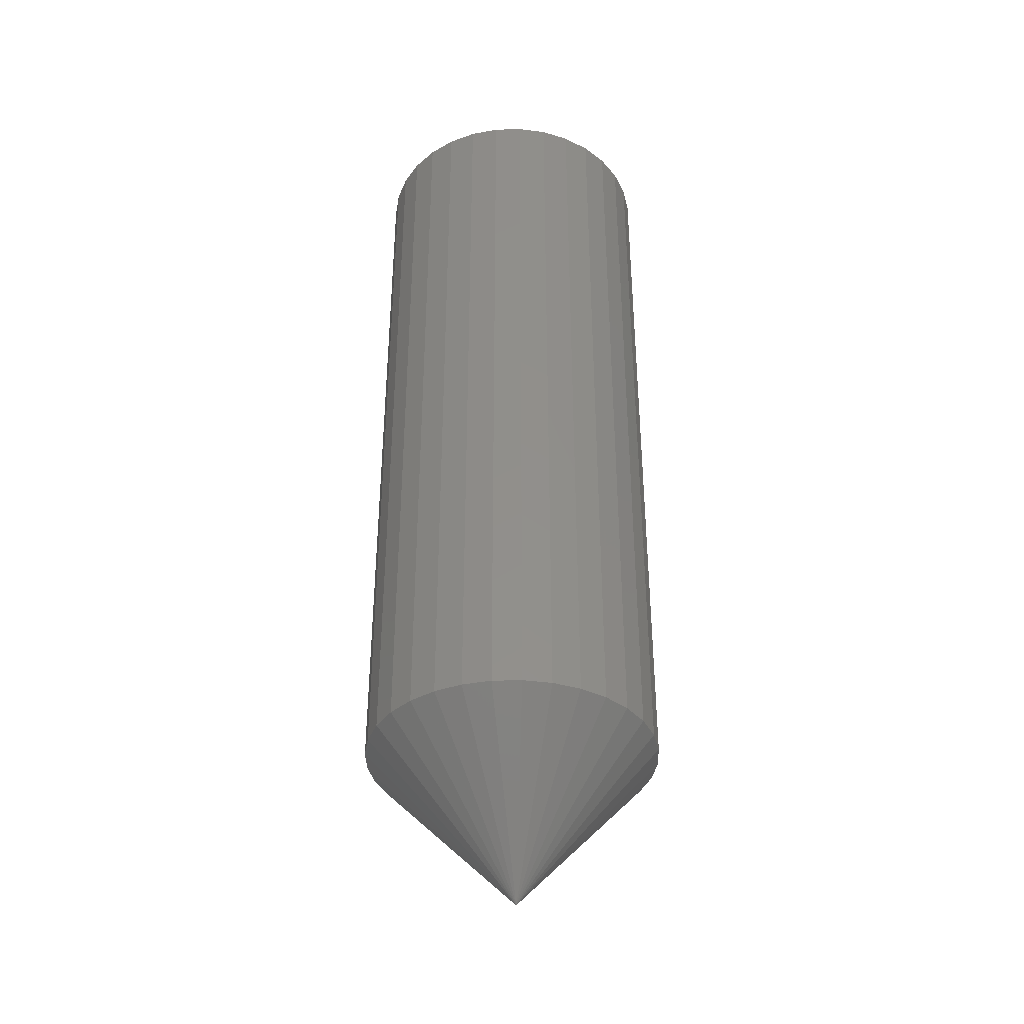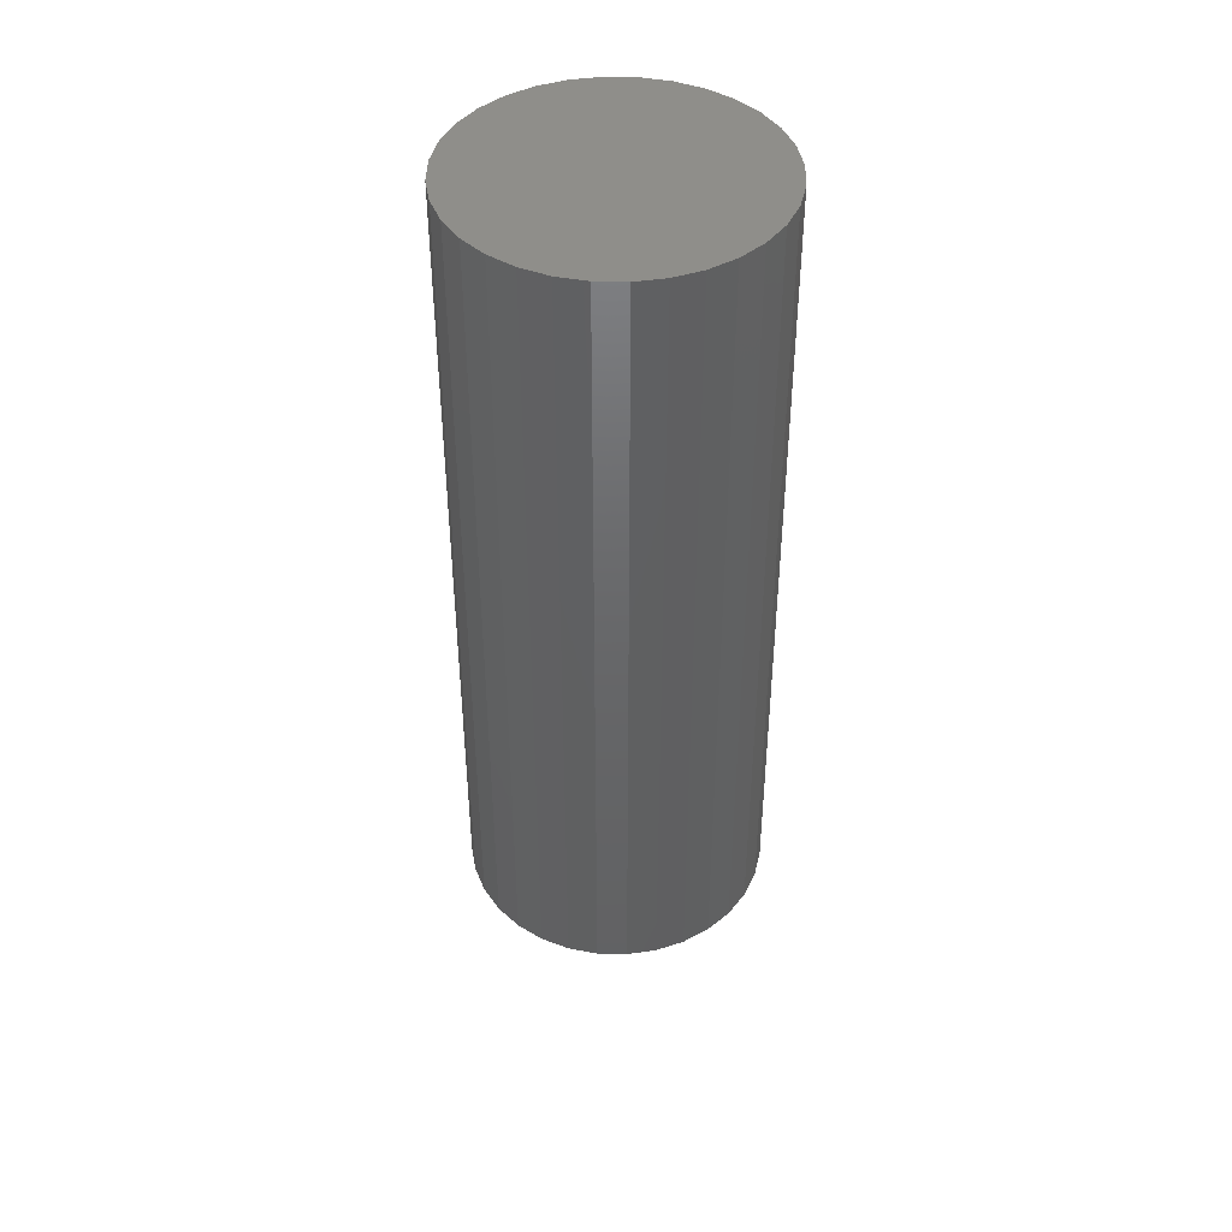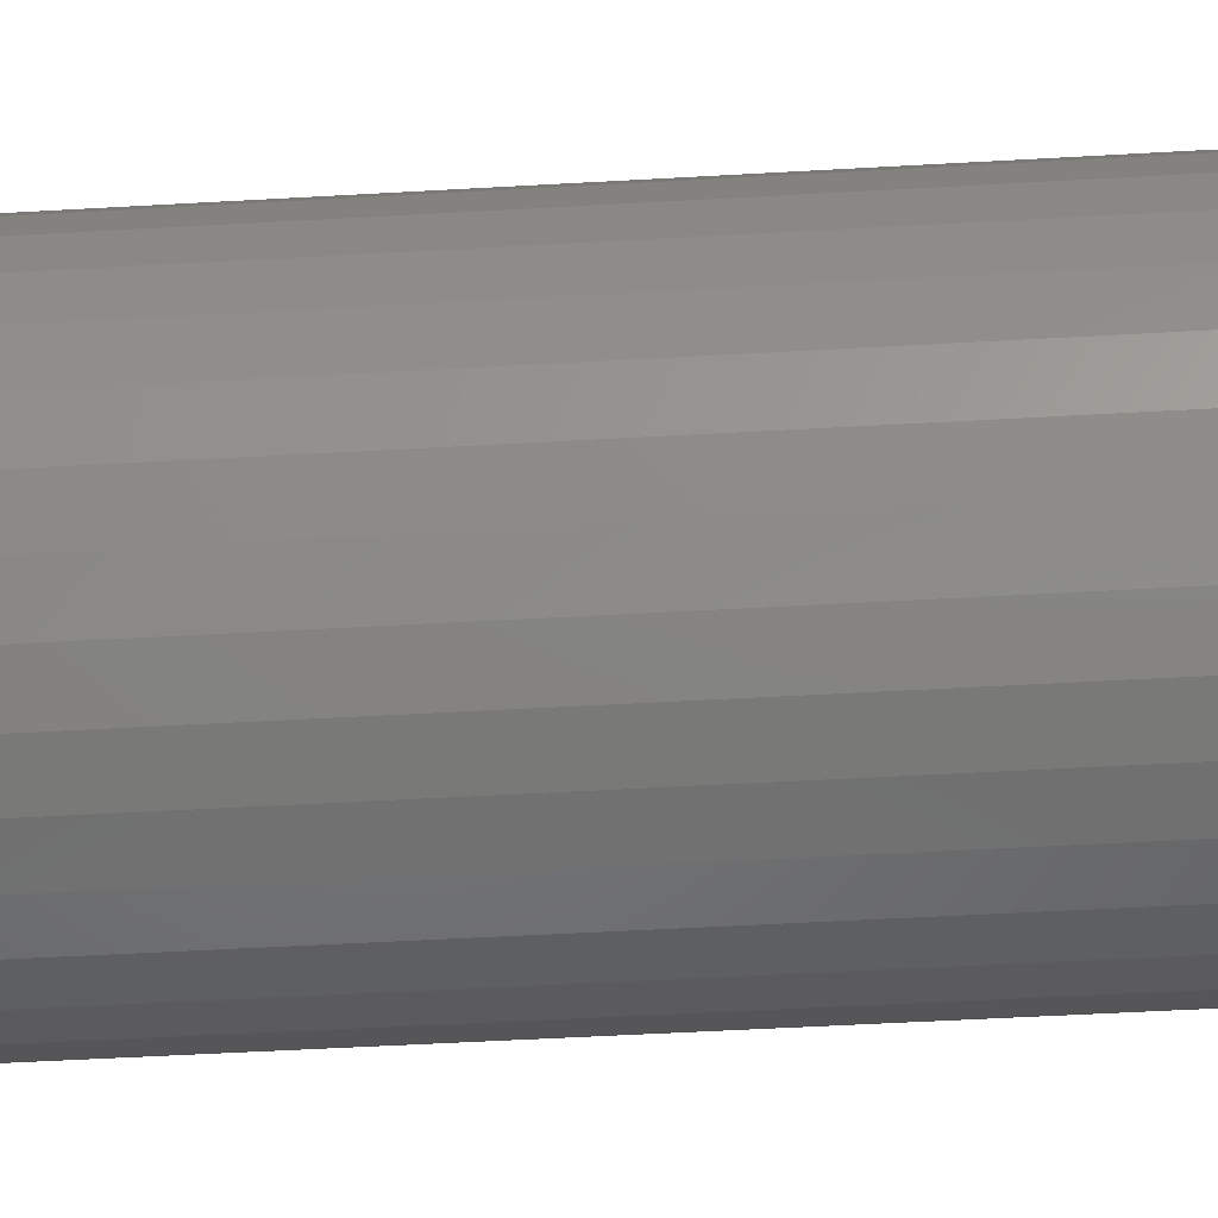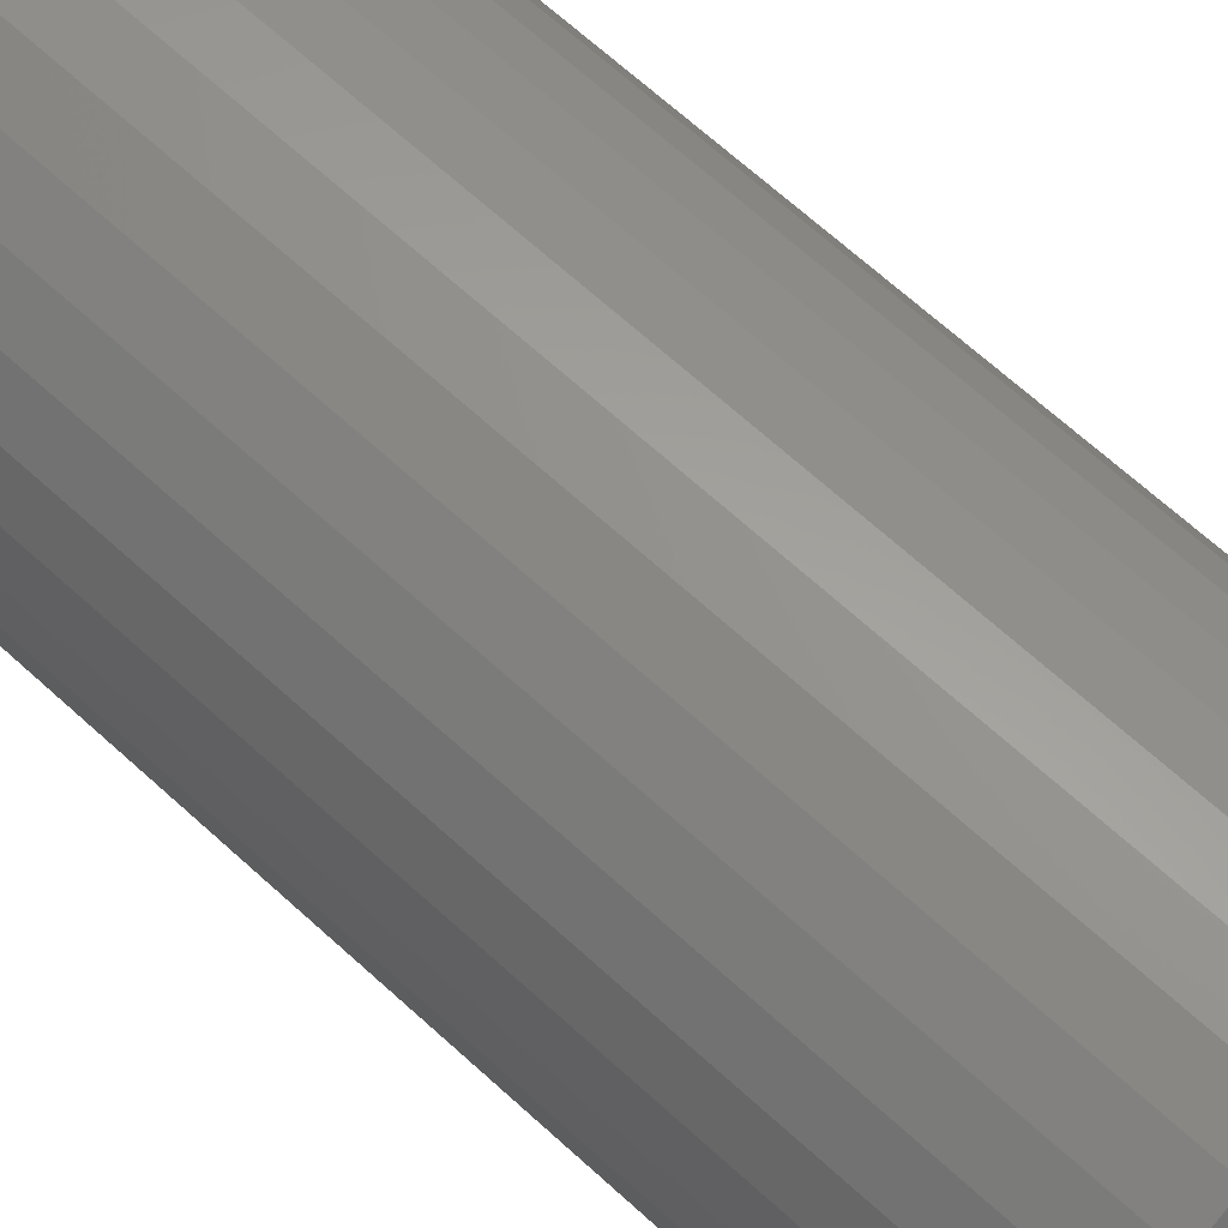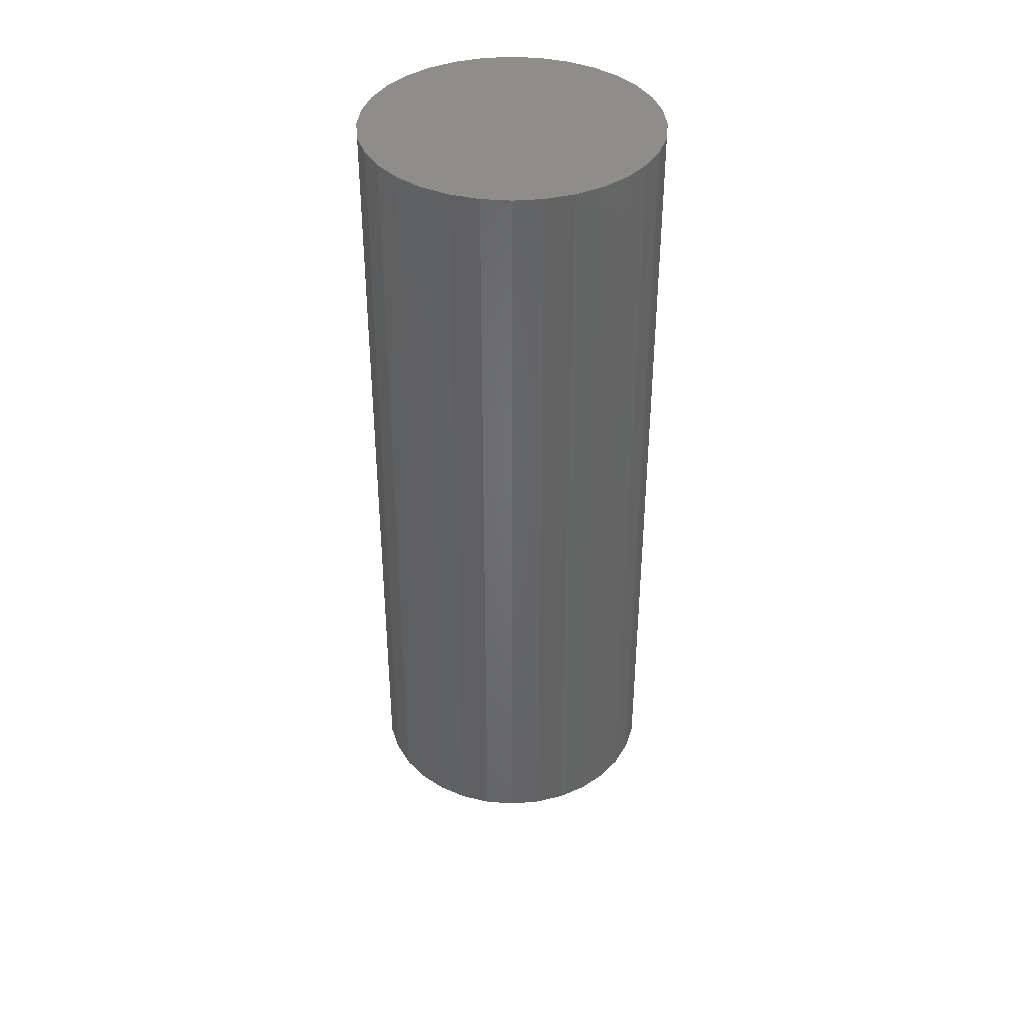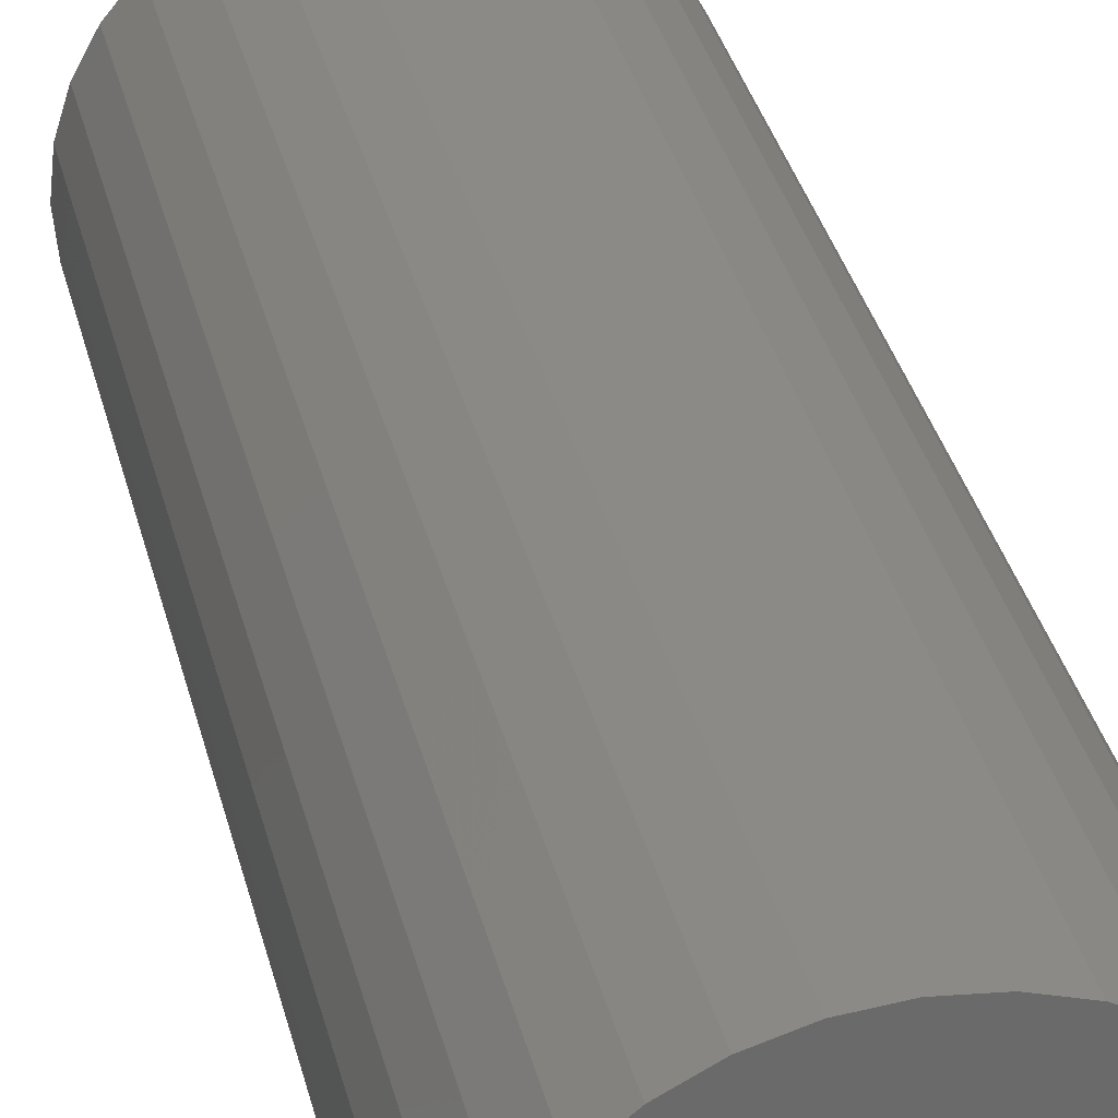
<metadata>
{"format":"stl","ext":"stl","renderer":"f3d","projection":"perspective","resolution":1024,"background":"white","views":[{"elev":-37.9,"azim":-37.5,"up":"+Y"},{"elev":43.4,"azim":-60.4,"up":"+Y"},{"elev":-44.2,"azim":-86.0,"up":"+Z"},{"elev":64.5,"azim":-46.9,"up":"+Z"},{"elev":38.9,"azim":112.4,"up":"+Y"},{"elev":32.9,"azim":167.2,"up":"+Z"}]}
</metadata>
<code>
# stl→obj: 65 verts, 126 faces
v -0.07664 7.367e-17 -0.0004934
v -0.07664 -0.03906 -0.0004934
v -0.07679 7.357e-17 -0.001921
v -0.07679 -0.03906 -0.001921
v -0.0772 7.344e-17 -0.003294
v -0.0772 -0.03906 -0.003294
v -0.07788 7.328e-17 -0.00456
v -0.07788 -0.03906 -0.00456
v -0.07879 7.311e-17 -0.005669
v -0.07879 -0.03906 -0.005669
v -0.0799 7.294e-17 -0.006579
v -0.0799 -0.03906 -0.006579
v -0.08116 7.275e-17 -0.007255
v -0.08116 -0.03906 -0.007255
v -0.08254 7.257e-17 -0.007672
v -0.08254 -0.03906 -0.007672
v -0.08396 7.241e-17 -0.007812
v -0.08396 -0.03906 -0.007812
v -0.08539 7.226e-17 -0.007672
v -0.08539 -0.03906 -0.007672
v -0.08676 7.213e-17 -0.007255
v -0.08676 -0.03906 -0.007255
v -0.08803 7.203e-17 -0.006579
v -0.08803 -0.03906 -0.006579
v -0.08914 7.197e-17 -0.005669
v -0.08914 -0.03906 -0.005669
v -0.09005 7.193e-17 -0.00456
v -0.09005 -0.03906 -0.00456
v -0.09073 7.194e-17 -0.003294
v -0.09073 -0.03906 -0.003294
v -0.09114 7.197e-17 -0.001921
v -0.09114 -0.03906 -0.001921
v -0.09128 7.205e-17 -0.0004934
v -0.09128 -0.03906 -0.0004934
v -0.09114 7.215e-17 0.0009345
v -0.09114 -0.03906 0.0009345
v -0.09073 7.228e-17 0.002307
v -0.09073 -0.03906 0.002307
v -0.09005 7.243e-17 0.003573
v -0.09005 -0.03906 0.003573
v -0.08914 7.26e-17 0.004682
v -0.08914 -0.03906 0.004682
v -0.08803 7.278e-17 0.005592
v -0.08803 -0.03906 0.005592
v -0.08676 7.296e-17 0.006269
v -0.08676 -0.03906 0.006269
v -0.08539 7.314e-17 0.006685
v -0.08539 -0.03906 0.006685
v -0.08396 7.331e-17 0.006826
v -0.08396 -0.03906 0.006826
v -0.08254 7.346e-17 0.006685
v -0.08254 -0.03906 0.006685
v -0.08116 7.359e-17 0.006269
v -0.08116 -0.03906 0.006269
v -0.0799 7.368e-17 0.005592
v -0.0799 -0.03906 0.005592
v -0.07879 7.375e-17 0.004682
v -0.07879 -0.03906 0.004682
v -0.07788 7.378e-17 0.003573
v -0.07788 -0.03906 0.003573
v -0.0772 7.378e-17 0.002307
v -0.0772 -0.03906 0.002307
v -0.07679 7.374e-17 0.0009345
v -0.07679 -0.03906 0.0009345
v -0.08372 -0.04688 -0.0004934
f 1 2 3
f 3 2 4
f 3 4 5
f 5 4 6
f 5 6 7
f 7 6 8
f 7 8 9
f 9 8 10
f 9 10 11
f 11 10 12
f 11 12 13
f 13 12 14
f 13 14 15
f 15 14 16
f 15 16 17
f 17 16 18
f 17 18 19
f 19 18 20
f 19 20 21
f 21 20 22
f 21 22 23
f 23 22 24
f 23 24 25
f 25 24 26
f 25 26 27
f 27 26 28
f 27 28 29
f 29 28 30
f 29 30 31
f 31 30 32
f 31 32 33
f 33 32 34
f 33 34 35
f 35 34 36
f 35 36 37
f 37 36 38
f 37 38 39
f 39 38 40
f 39 40 41
f 41 40 42
f 41 42 43
f 43 42 44
f 43 44 45
f 45 44 46
f 45 46 47
f 47 46 48
f 47 48 49
f 49 48 50
f 49 50 51
f 51 50 52
f 51 52 53
f 53 52 54
f 53 54 55
f 55 54 56
f 55 56 57
f 57 56 58
f 57 58 59
f 59 58 60
f 59 60 61
f 61 60 62
f 61 62 63
f 63 62 64
f 63 64 1
f 1 64 2
f 65 2 64
f 65 64 62
f 65 62 60
f 65 60 58
f 65 58 56
f 65 56 54
f 65 54 52
f 65 52 50
f 65 50 48
f 65 48 46
f 65 46 44
f 65 44 42
f 65 42 40
f 65 40 38
f 65 38 36
f 65 36 34
f 65 34 32
f 65 32 30
f 65 30 28
f 65 28 26
f 65 26 24
f 65 24 22
f 65 22 20
f 65 20 18
f 65 18 16
f 65 16 14
f 65 14 12
f 65 12 10
f 65 10 8
f 65 8 6
f 65 6 4
f 65 4 2
f 61 35 37
f 63 35 61
f 3 31 1
f 3 29 31
f 5 29 3
f 5 27 29
f 7 27 5
f 7 25 27
f 23 25 7
f 9 23 7
f 21 23 9
f 19 21 9
f 9 17 19
f 17 9 11
f 15 17 11
f 13 15 11
f 33 35 63
f 33 63 1
f 33 1 31
f 59 61 37
f 59 37 39
f 59 39 41
f 59 41 43
f 59 43 45
f 59 45 47
f 59 47 49
f 59 49 51
f 59 51 53
f 59 53 55
f 59 55 57

</code>
